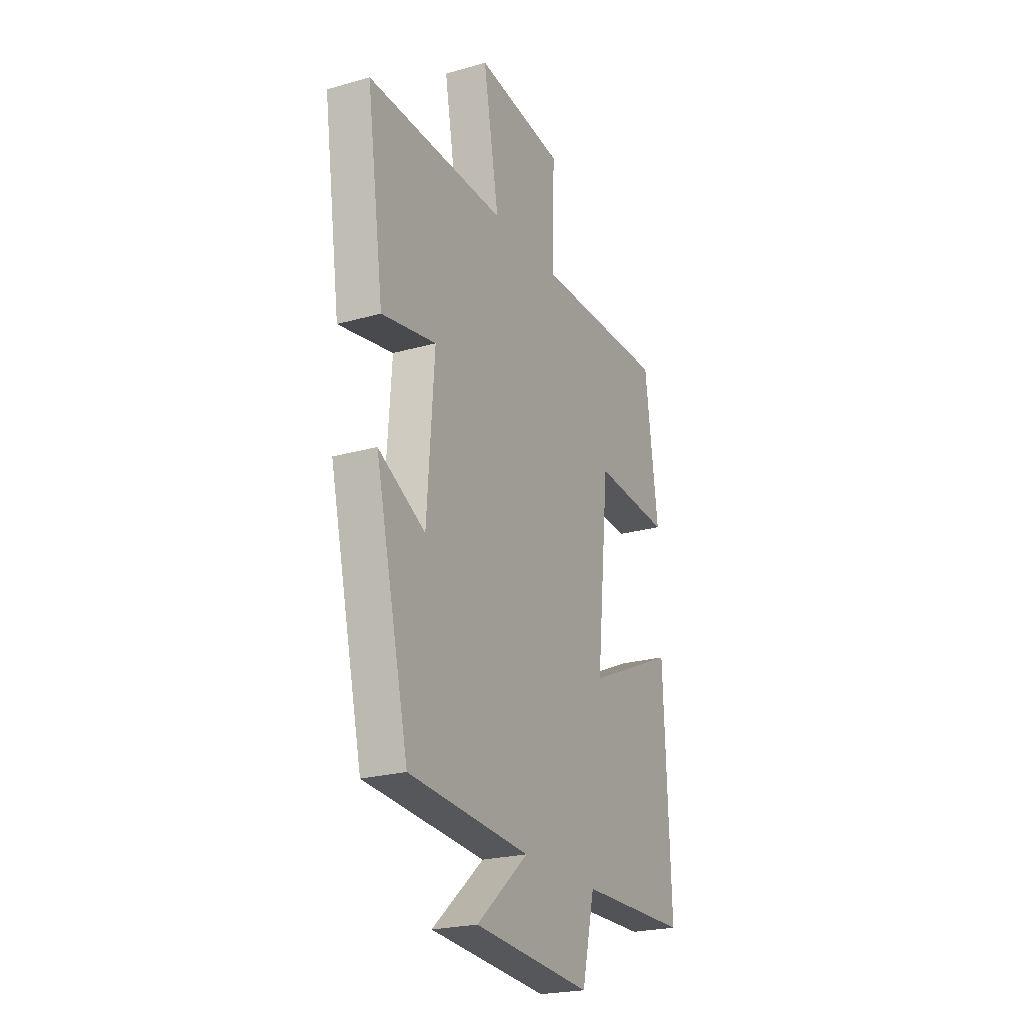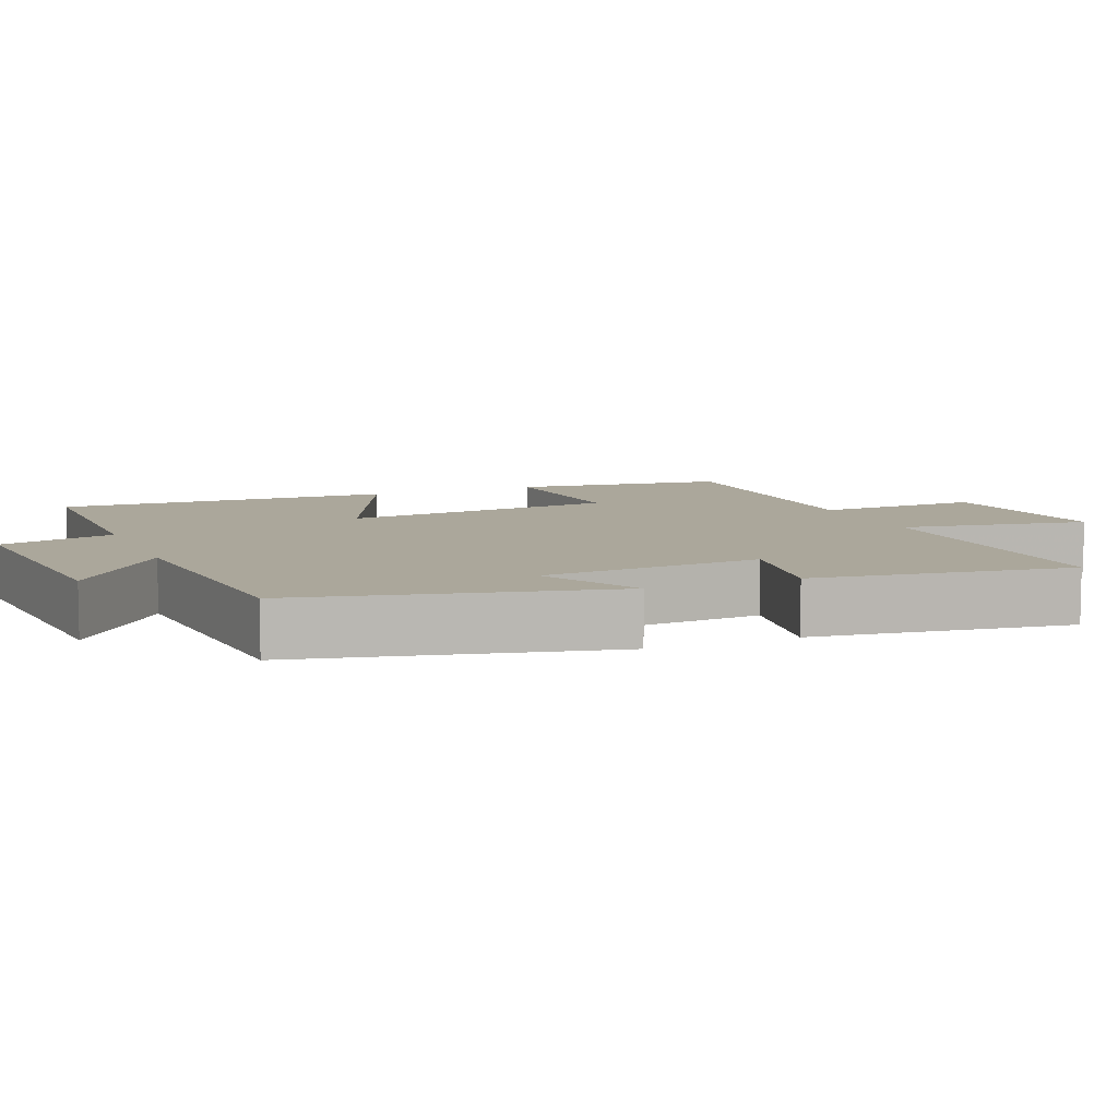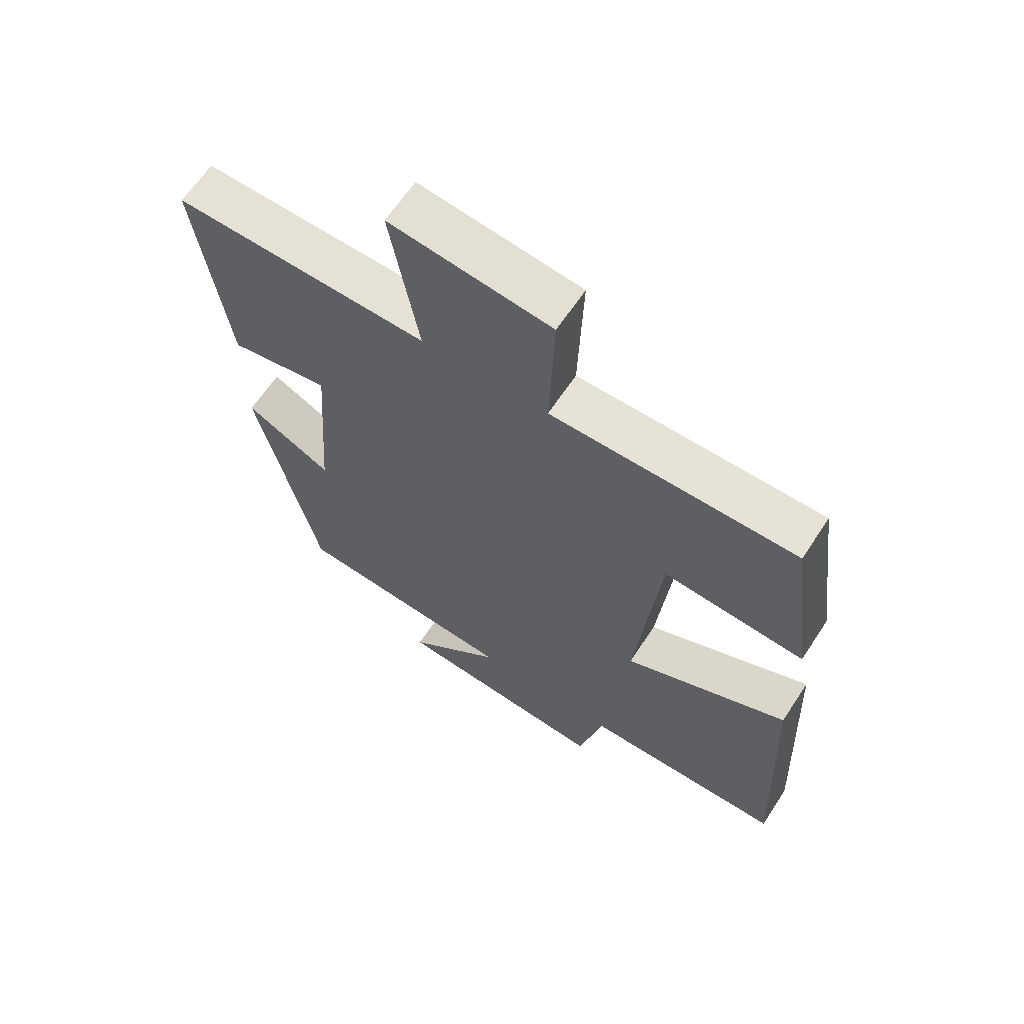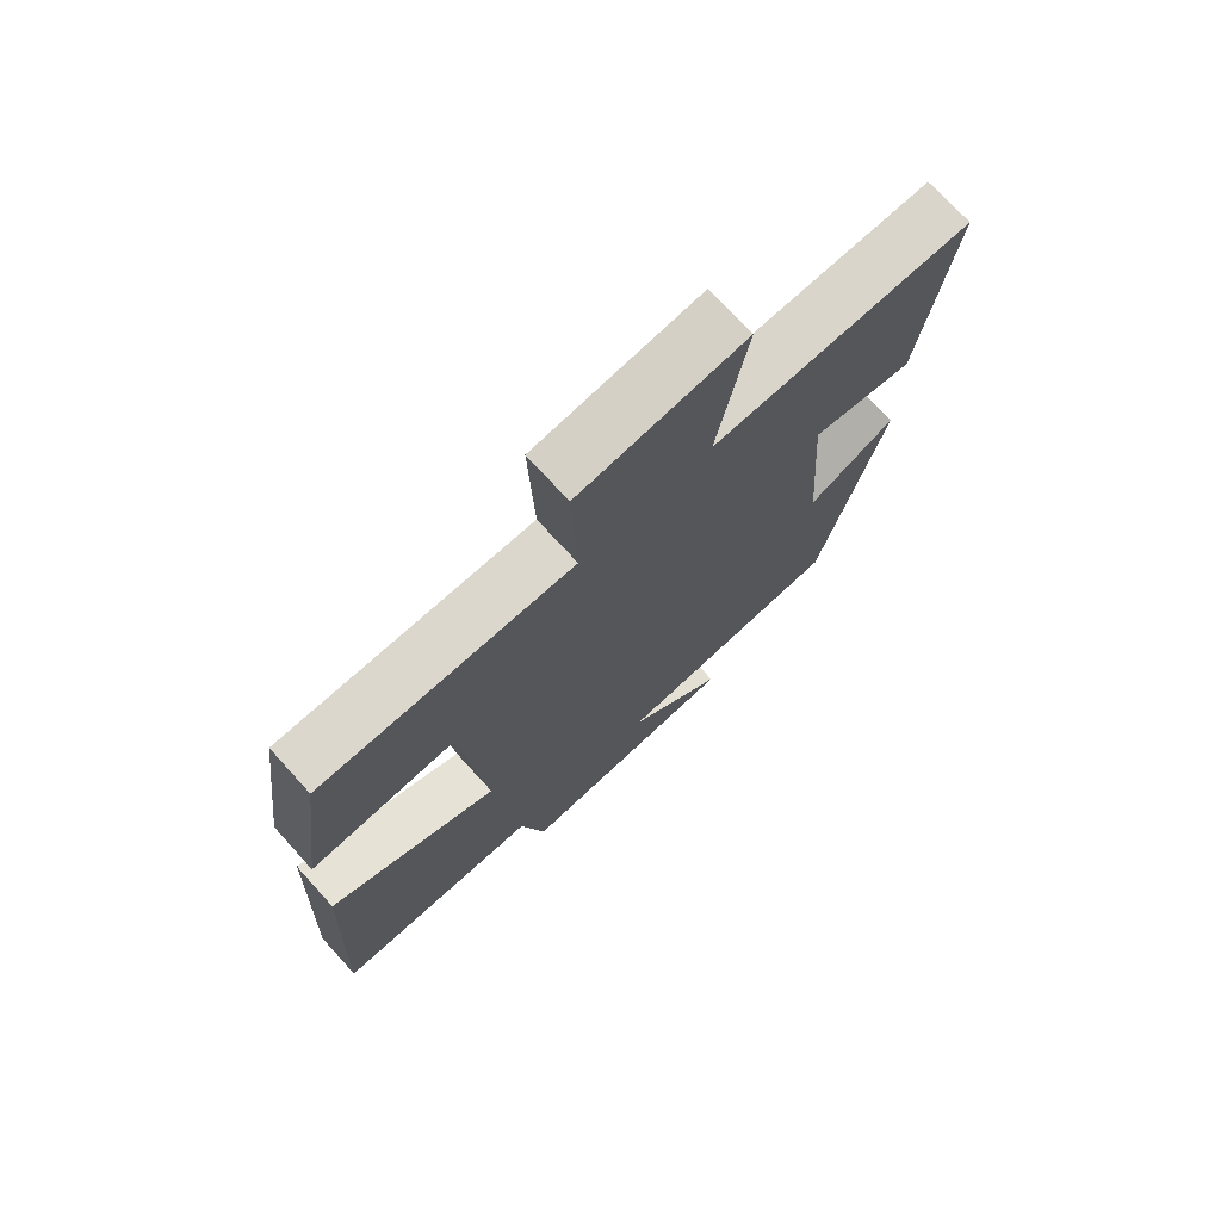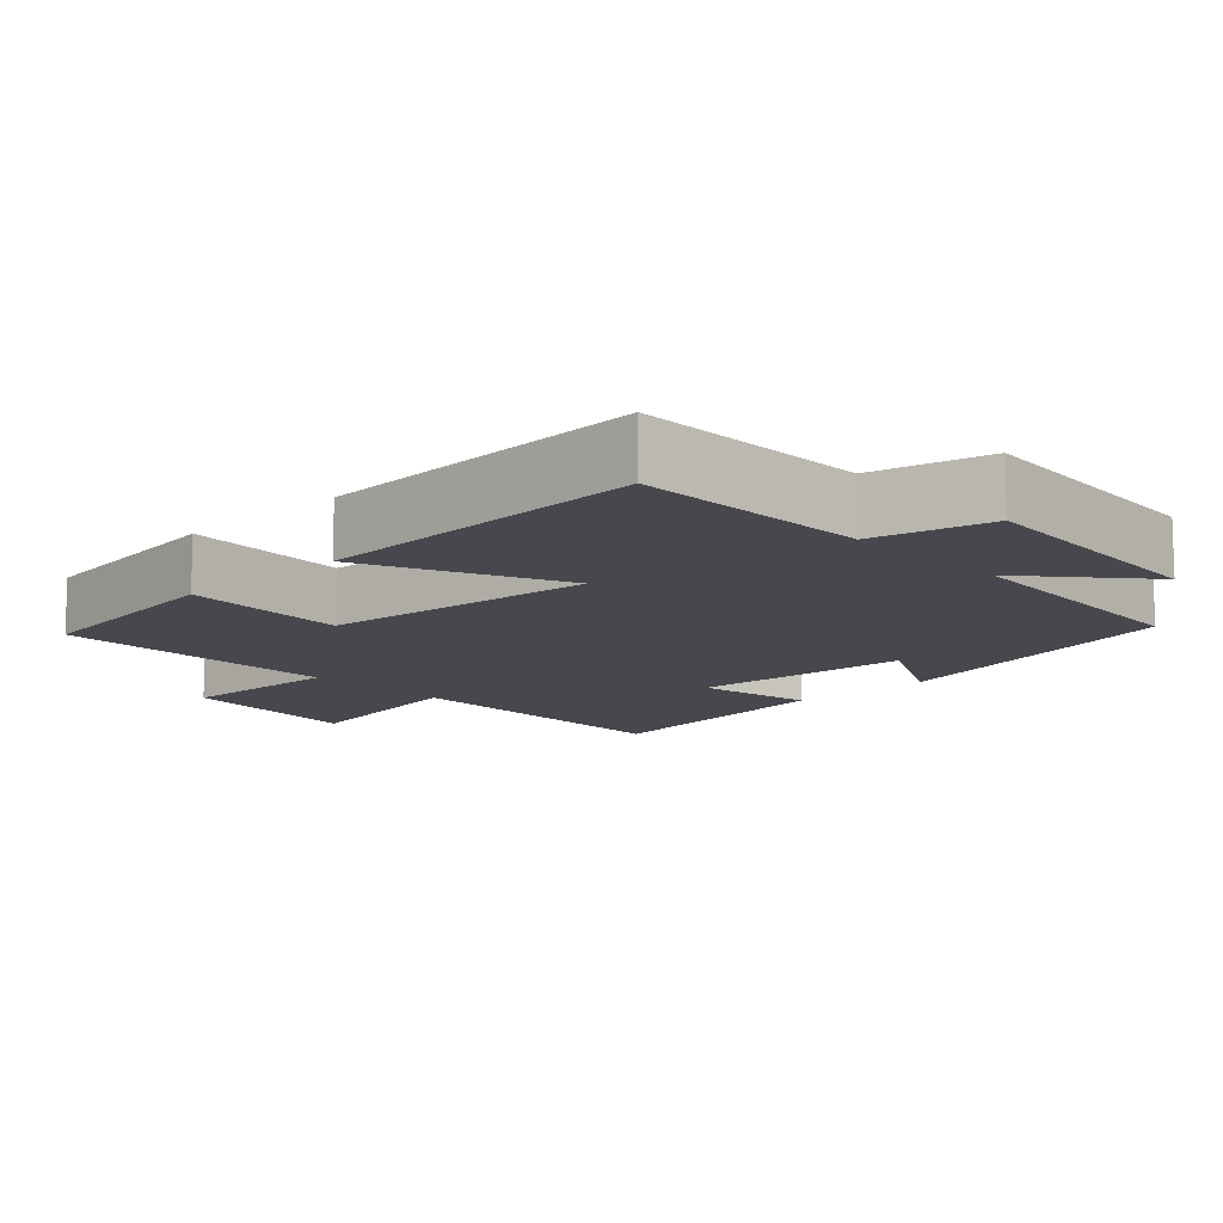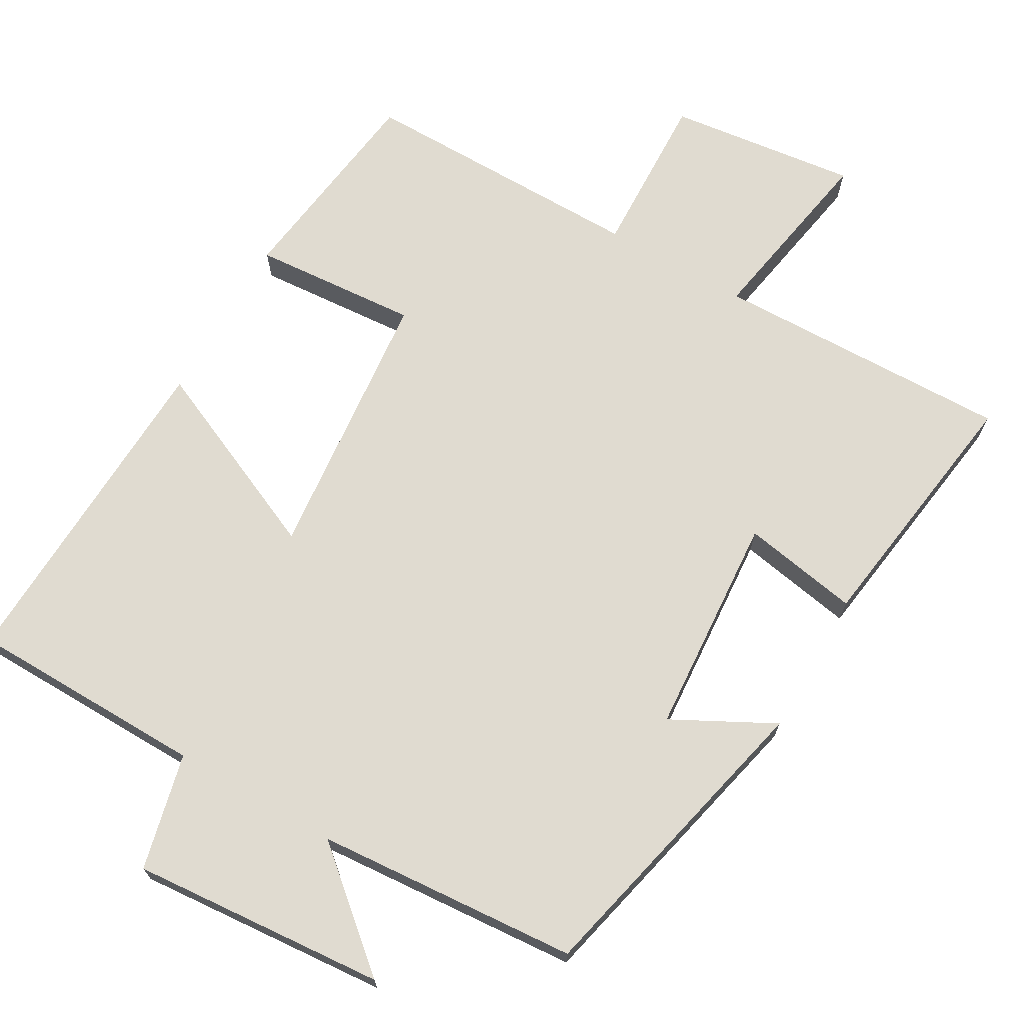
<metadata>
{"format":"obj","ext":"obj","renderer":"f3d","projection":"perspective","resolution":1024,"background":"white","views":[{"elev":-23.0,"azim":-64.1,"up":"+Z"},{"elev":8.1,"azim":-112.6,"up":"+Y"},{"elev":63.8,"azim":33.3,"up":"+Z"},{"elev":73.2,"azim":137.7,"up":"+Z"},{"elev":-11.8,"azim":133.6,"up":"+Y"},{"elev":69.9,"azim":-150.1,"up":"+Y"}]}
</metadata>
<code>
v 0.461 0.07 0.502
v 0.5 0.07 0.21
v 0.272 0.07 0.227
v 0.234 0.07 -0.151
v 0.5 0.07 -0.032
v 0.52 0.07 -0.495
v 0.194 0.07 -0.5
v 0.156 0.07 -0.66
v -0.194 0.07 -0.632
v -0.04 0.07 -0.5
v -0.401 0.07 -0.473
v -0.5 0.07 -0.048
v -0.361 0.07 -0.121
v -0.339 0.07 0.183
v -0.5 0.07 0.154
v -0.55 0.07 0.509
v -0.14 0.07 0.5
v -0.186 0.07 0.758
v 0.074 0.07 0.726
v 0.066 0.07 0.5
v 0.461 0 0.502
v 0.5 0 0.21
v 0.272 0 0.227
v 0.234 0 -0.151
v 0.5 0 -0.032
v 0.52 0 -0.495
v 0.194 0 -0.5
v 0.156 0 -0.66
v -0.194 0 -0.632
v -0.04 0 -0.5
v -0.401 0 -0.473
v -0.5 0 -0.048
v -0.361 0 -0.121
v -0.339 0 0.183
v -0.5 0 0.154
v -0.55 0 0.509
v -0.14 0 0.5
v -0.186 0 0.758
v 0.074 0 0.726
v 0.066 0 0.5
f 17 18 19 20
f 14 15 16 17
f 13 14 17 20
f 10 11 12 13
f 10 13 20
f 7 8 9 10
f 6 7 10
f 5 6 10
f 4 5 10
f 3 4 10 20
f 1 2 3 20
f 40 39 38 37
f 37 36 35 34
f 40 37 34 33
f 33 32 31 30
f 40 33 30
f 30 29 28 27
f 30 27 26
f 30 26 25
f 30 25 24
f 40 30 24 23
f 40 23 22 21
f 1 21 22 2
f 2 22 23 3
f 3 23 24 4
f 4 24 25 5
f 5 25 26 6
f 6 26 27 7
f 7 27 28 8
f 8 28 29 9
f 9 29 30 10
f 10 30 31 11
f 11 31 32 12
f 12 32 33 13
f 13 33 34 14
f 14 34 35 15
f 15 35 36 16
f 16 36 37 17
f 17 37 38 18
f 18 38 39 19
f 19 39 40 20
f 20 40 21 1

</code>
